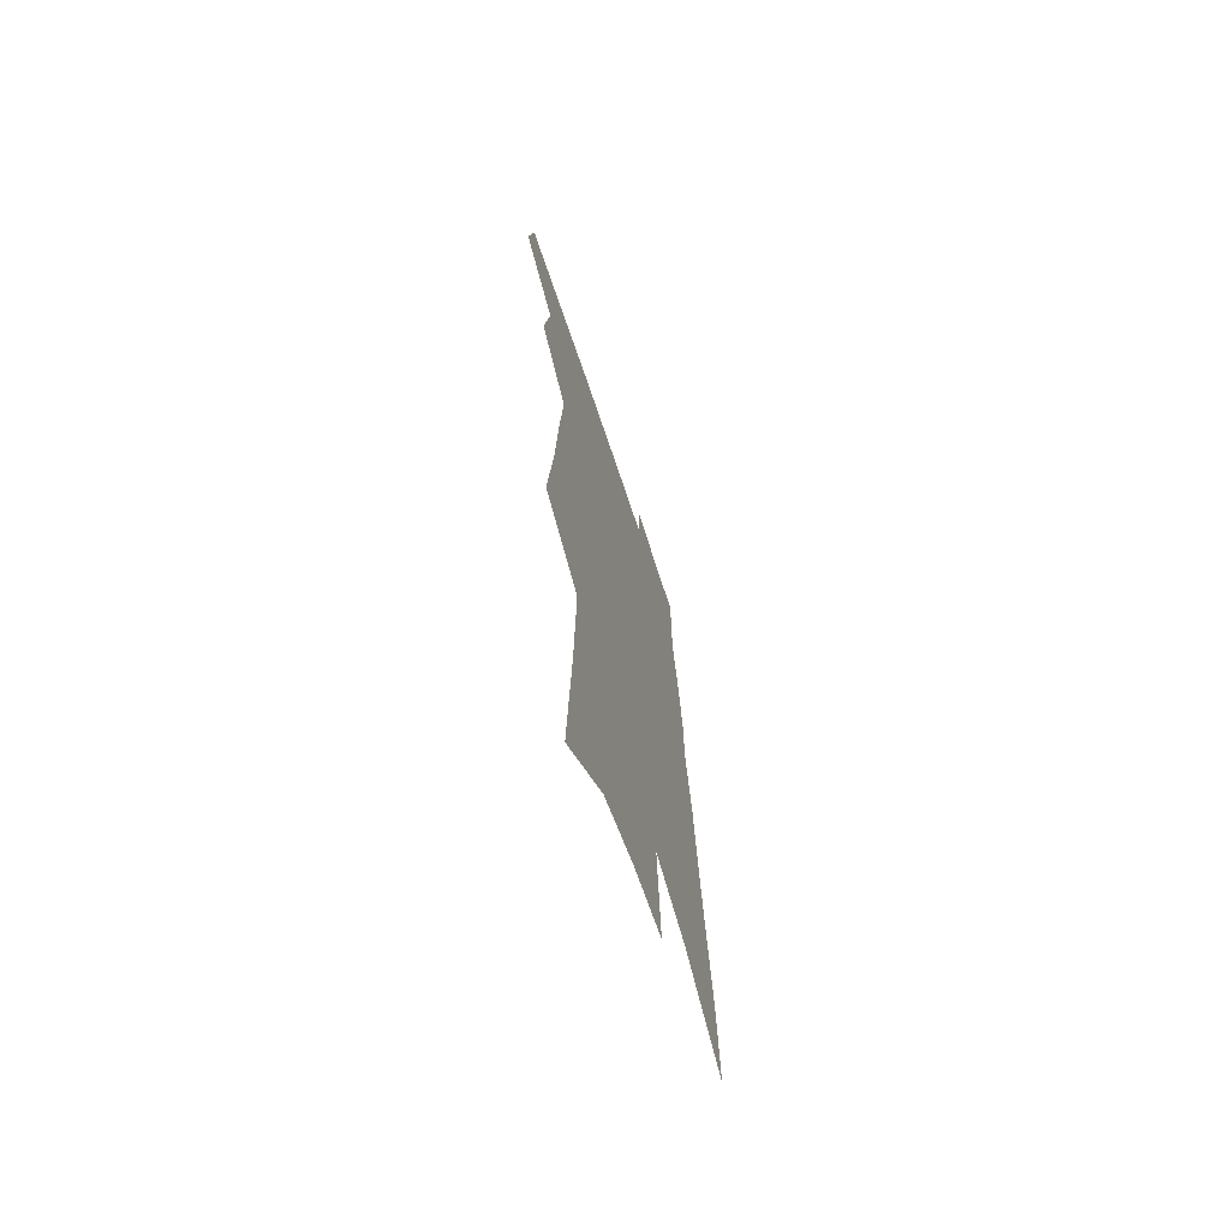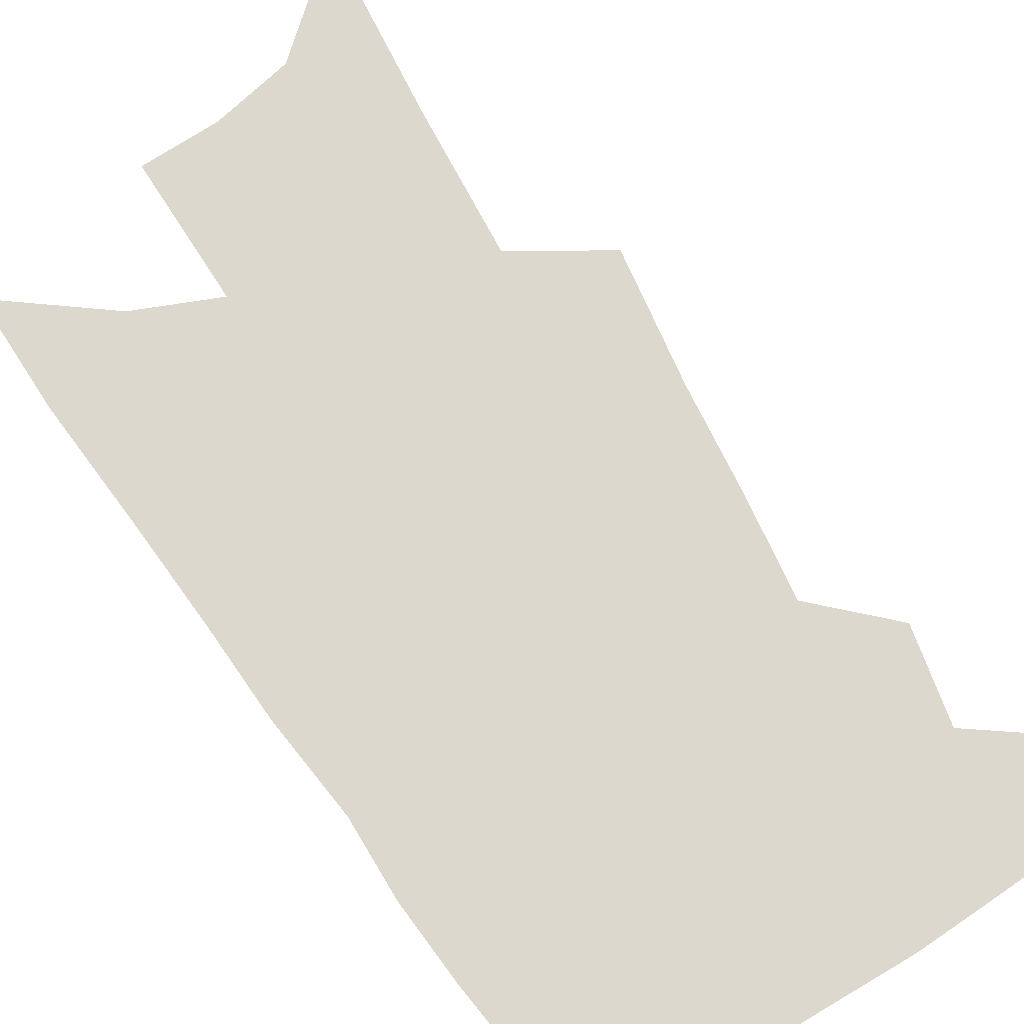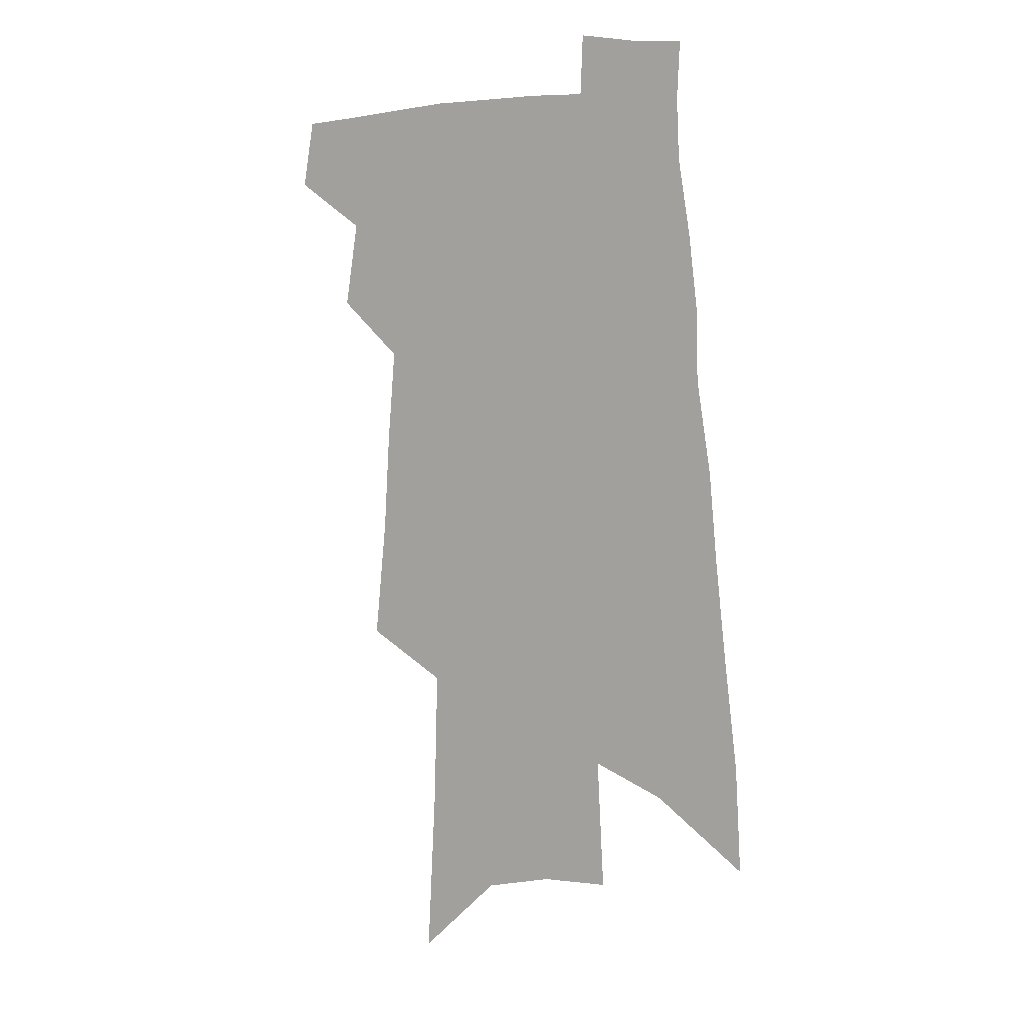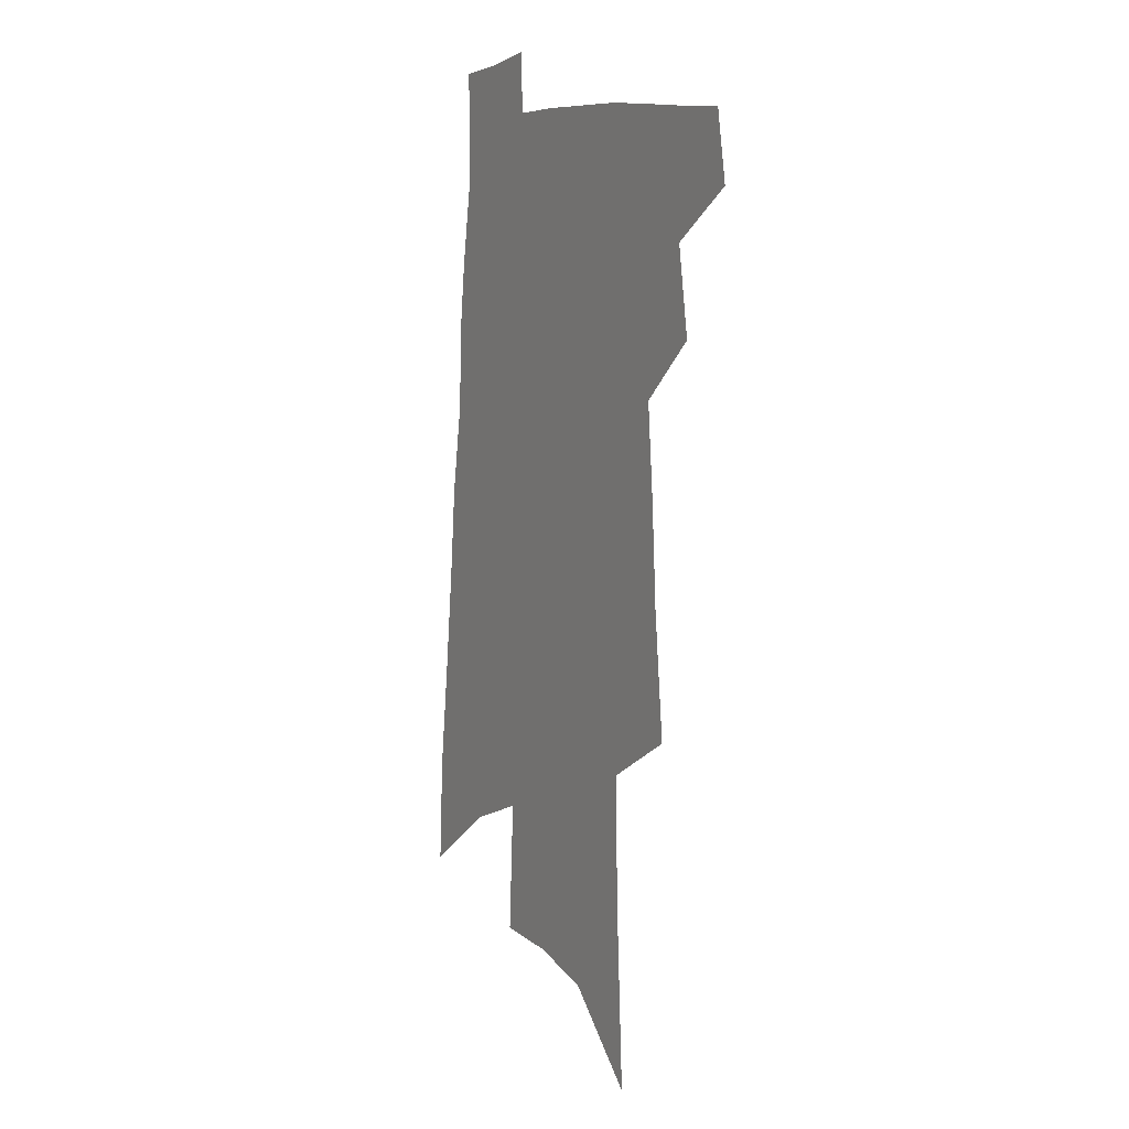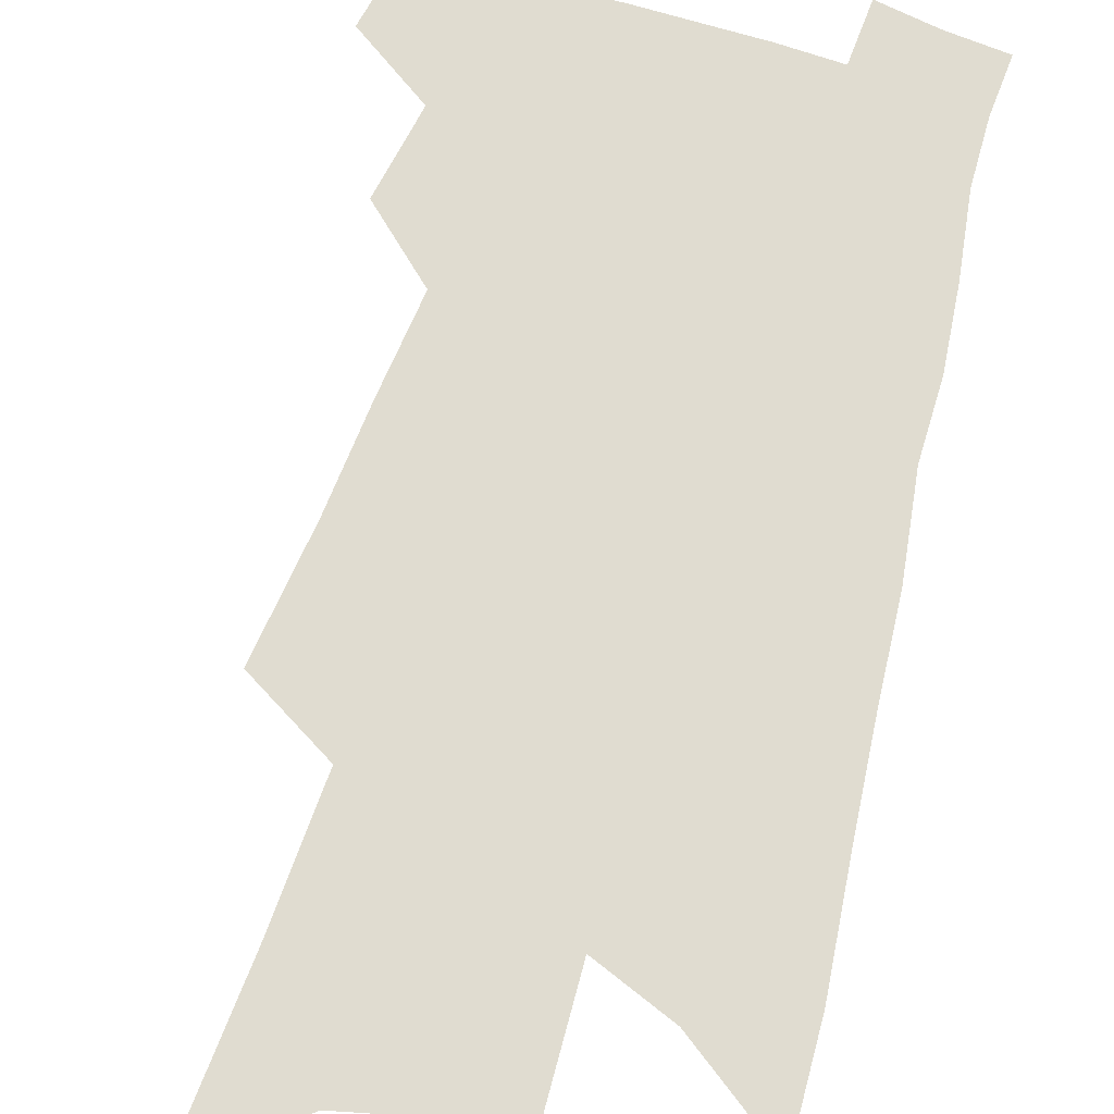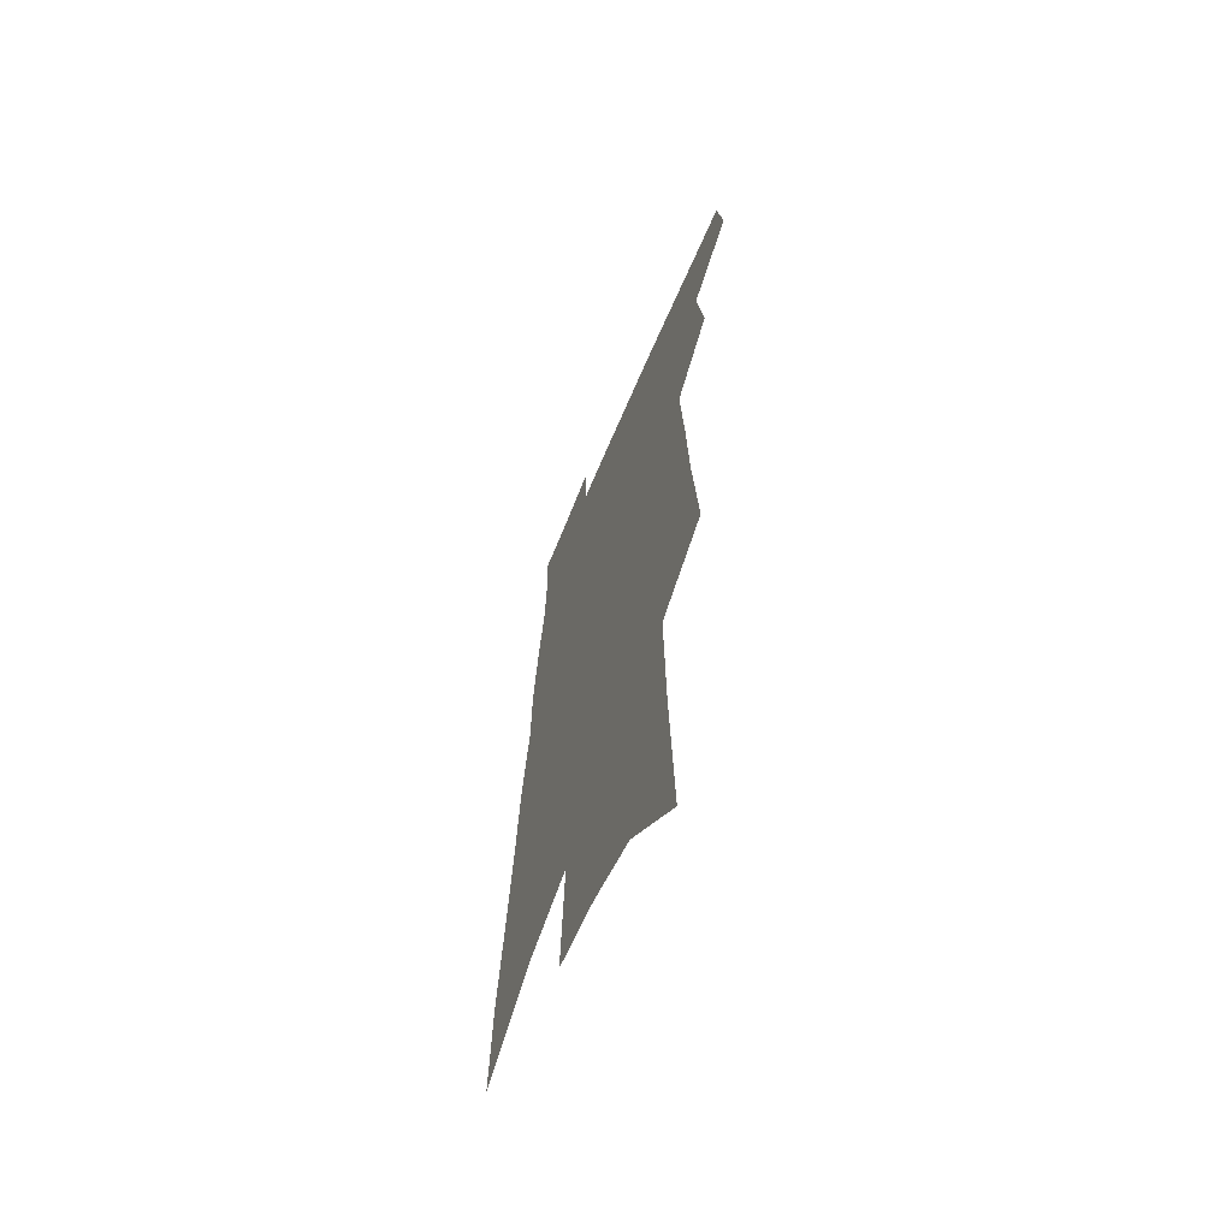
<metadata>
{"format":"obj","ext":"obj","renderer":"f3d","projection":"perspective","resolution":1024,"background":"white","views":[{"elev":-68.1,"azim":-71.8,"up":"+Y"},{"elev":72.4,"azim":150.6,"up":"+Z"},{"elev":6.3,"azim":31.8,"up":"+Y"},{"elev":7.2,"azim":-119.8,"up":"+Y"},{"elev":69.5,"azim":18.2,"up":"+Z"},{"elev":-63.3,"azim":-112.5,"up":"+Y"}]}
</metadata>
<code>
v 514.4 440.1 0
v 518.9 465.2 0
v 536.1 390.5 0
v 541.2 422.4 0
v 541.7 445.5 0
v 540.4 466.9 0
v 550.1 252.4 0
v 554.8 298.2 0
v 557.1 334.9 0
v 560 369.5 0
v 560.9 396.8 0
v 564.1 425.3 0
v 563.9 447.4 0
v 561.8 468.8 0
v 575.9 120.5 0
v 579.4 185.3 0
v 580.8 235.3 0
v 581.8 277.5 0
v 583.2 315.5 0
v 583.6 347.6 0
v 584.6 377.6 0
v 585.9 404.9 0
v 586.1 427.8 0
v 586 449 0
v 583.5 470.7 0
v 607.4 150.7 0
v 607.5 205.8 0
v 606.4 246.6 0
v 606.6 288.1 0
v 606.3 321.1 0
v 606.2 352.1 0
v 606.3 380.5 0
v 606.8 406.9 0
v 606.7 428.6 0
v 606.6 450.1 0
v 605.7 471.1 0
v 634 157.6 0
v 632.4 212.5 0
v 630.6 253 0
v 629.5 288.2 0
v 628.5 323.6 0
v 627.8 354.4 0
v 627.4 382.4 0
v 627.2 407.5 0
v 627.3 429.3 0
v 627.5 450.8 0
v 627 471.7 0
v 660.4 159.3 0
v 657.6 208.5 0
v 654.8 250.7 0
v 652.4 288.5 0
v 650.9 320.7 0
v 649.7 352.1 0
v 648.5 380.2 0
v 647.8 405.9 0
v 647.7 428.8 0
v 647.8 450.8 0
v 648.6 471.3 0
v 649.5 493.5 0
v 685.4 198.2 0
v 681.5 240.6 0
v 678 279.4 0
v 674.3 315.5 0
v 674.1 344.2 0
v 671.3 374.9 0
v 669.9 401.4 0
v 668.8 426.4 0
v 668.1 449.7 0
v 668.8 470.1 0
v 671.1 490.1 0
v 720.5 173.9 0
v 718.3 213.9 0
v 713.1 255.6 0
v 708.9 293.3 0
v 705.8 326.9 0
v 700.2 361.7 0
v 699.6 388.7 0
v 696.2 416.7 0
v 691.5 445 0
v 690.5 467.7 0
v 691.5 488.6 0
f 4 5 1
f 1 5 2
f 5 6 2
f 10 11 3
f 3 11 4
f 11 12 4
f 4 12 5
f 12 13 5
f 5 13 6
f 13 14 6
f 17 18 7
f 7 18 8
f 18 19 8
f 8 19 9
f 19 20 9
f 9 20 10
f 20 21 10
f 10 21 11
f 21 22 11
f 11 22 12
f 22 23 12
f 12 23 13
f 23 24 13
f 13 24 14
f 24 25 14
f 15 26 16
f 26 27 16
f 16 27 17
f 27 28 17
f 17 28 18
f 28 29 18
f 18 29 19
f 29 30 19
f 19 30 20
f 30 31 20
f 20 31 21
f 31 32 21
f 21 32 22
f 32 33 22
f 22 33 23
f 33 34 23
f 23 34 24
f 34 35 24
f 24 35 25
f 35 36 25
f 26 37 27
f 37 38 27
f 27 38 28
f 38 39 28
f 28 39 29
f 39 40 29
f 29 40 30
f 40 41 30
f 30 41 31
f 41 42 31
f 31 42 32
f 42 43 32
f 32 43 33
f 43 44 33
f 33 44 34
f 44 45 34
f 34 45 35
f 45 46 35
f 35 46 36
f 46 47 36
f 37 48 38
f 48 49 38
f 38 49 39
f 49 50 39
f 39 50 40
f 50 51 40
f 40 51 41
f 51 52 41
f 41 52 42
f 52 53 42
f 42 53 43
f 53 54 43
f 43 54 44
f 54 55 44
f 44 55 45
f 55 56 45
f 45 56 46
f 56 57 46
f 46 57 47
f 57 58 47
f 49 60 50
f 60 61 50
f 50 61 51
f 61 62 51
f 51 62 52
f 62 63 52
f 52 63 53
f 63 64 53
f 53 64 54
f 64 65 54
f 54 65 55
f 65 66 55
f 55 66 56
f 66 67 56
f 56 67 57
f 67 68 57
f 57 68 58
f 68 69 58
f 58 69 59
f 69 70 59
f 60 71 61
f 71 72 61
f 61 72 62
f 72 73 62
f 62 73 63
f 73 74 63
f 63 74 64
f 74 75 64
f 64 75 65
f 75 76 65
f 65 76 66
f 76 77 66
f 66 77 67
f 77 78 67
f 67 78 68
f 78 79 68
f 68 79 69
f 79 80 69
f 69 80 70
f 80 81 70

</code>
